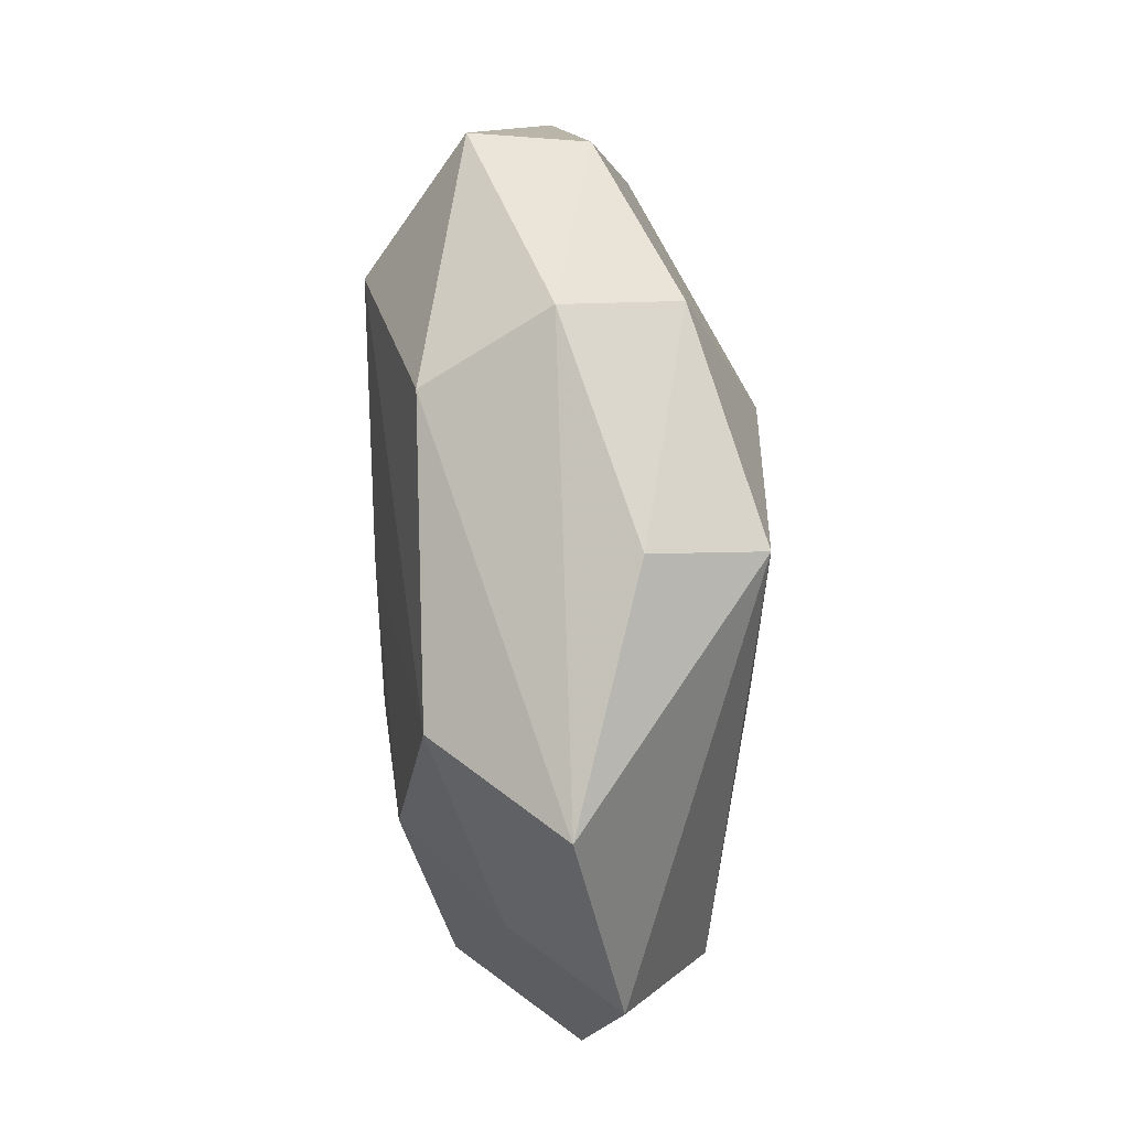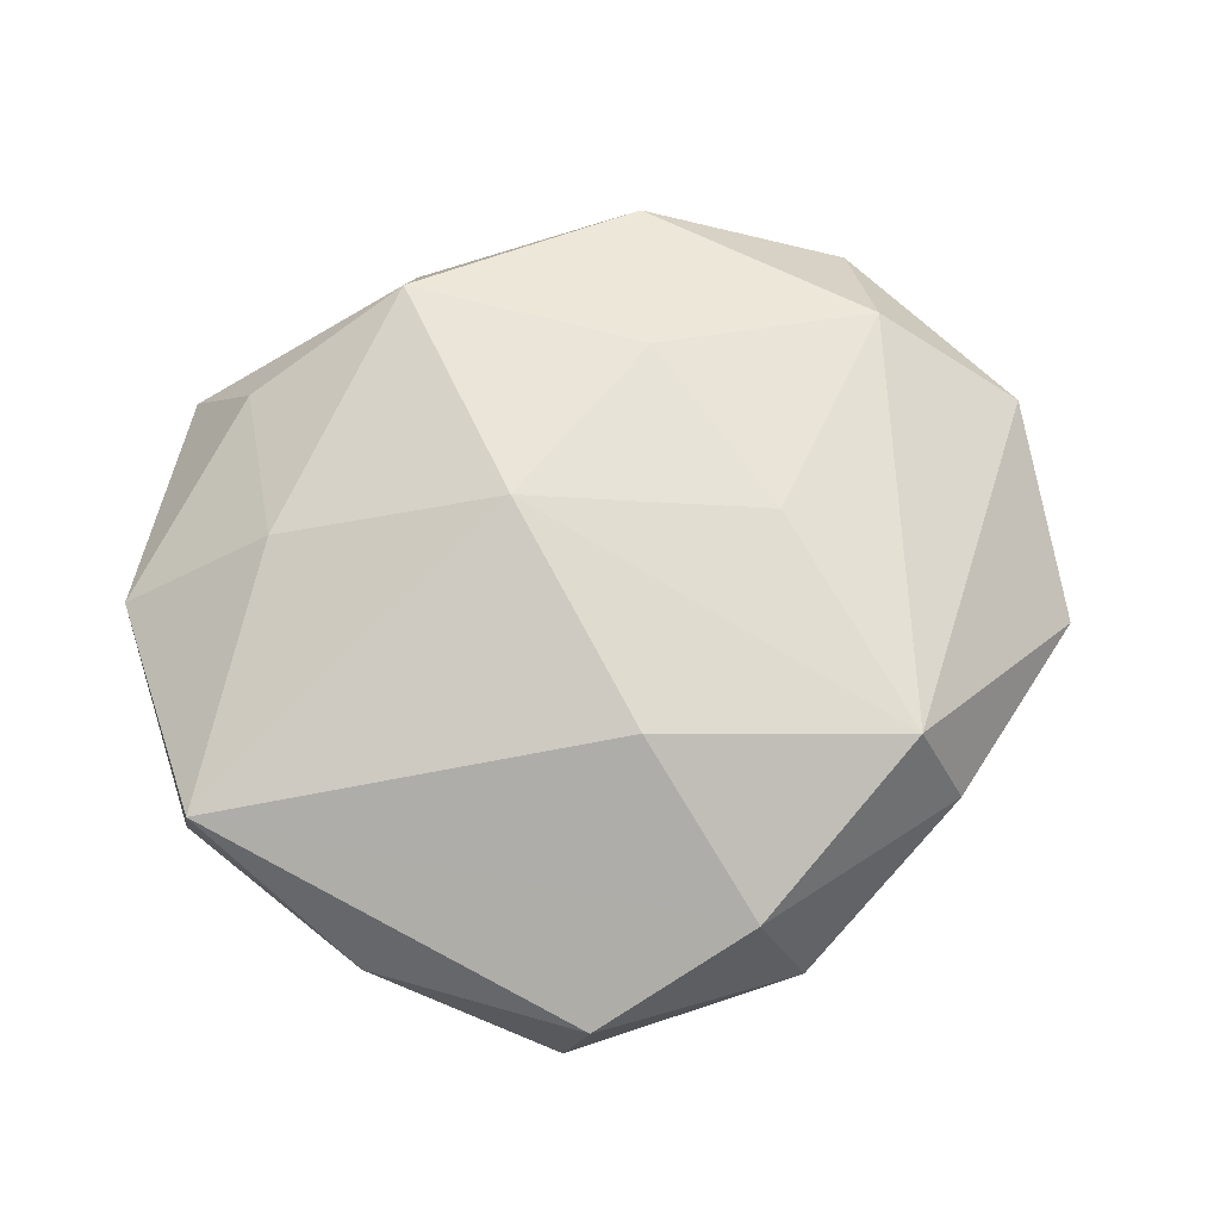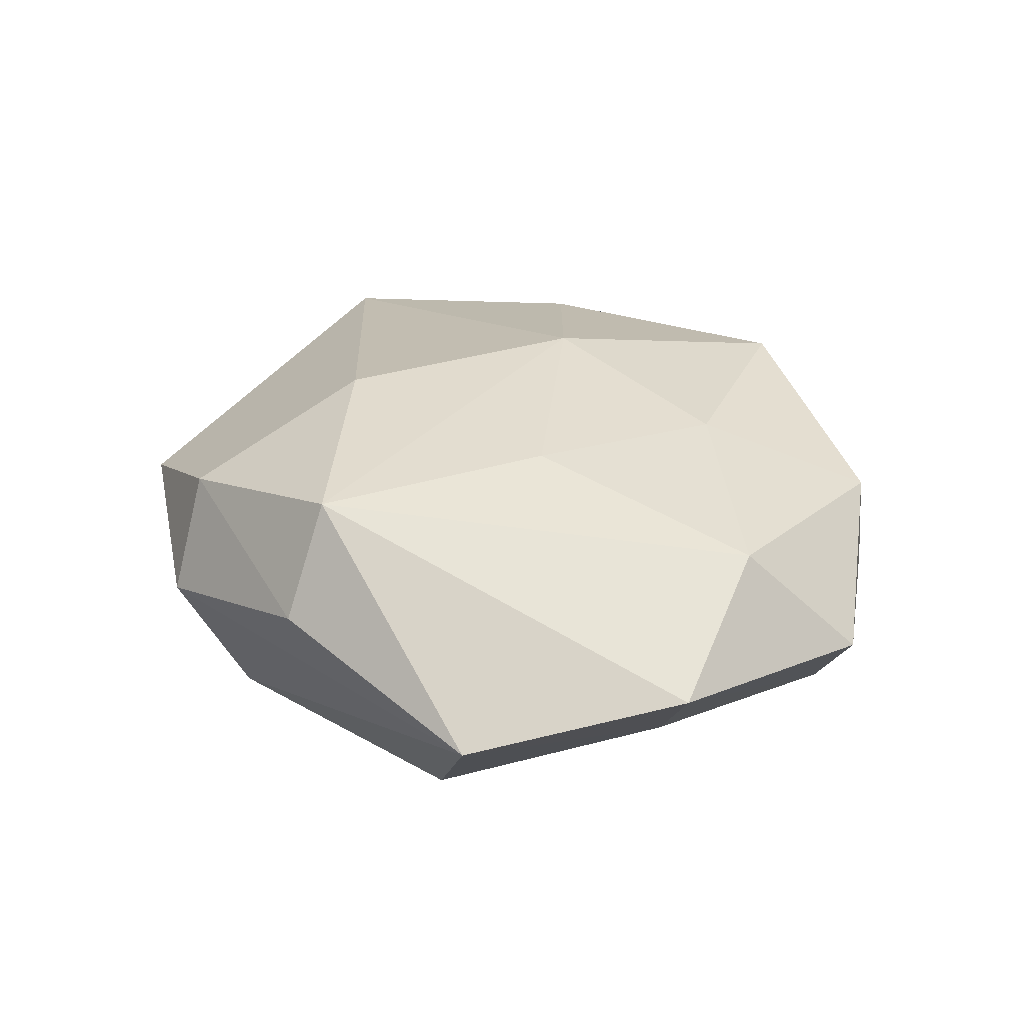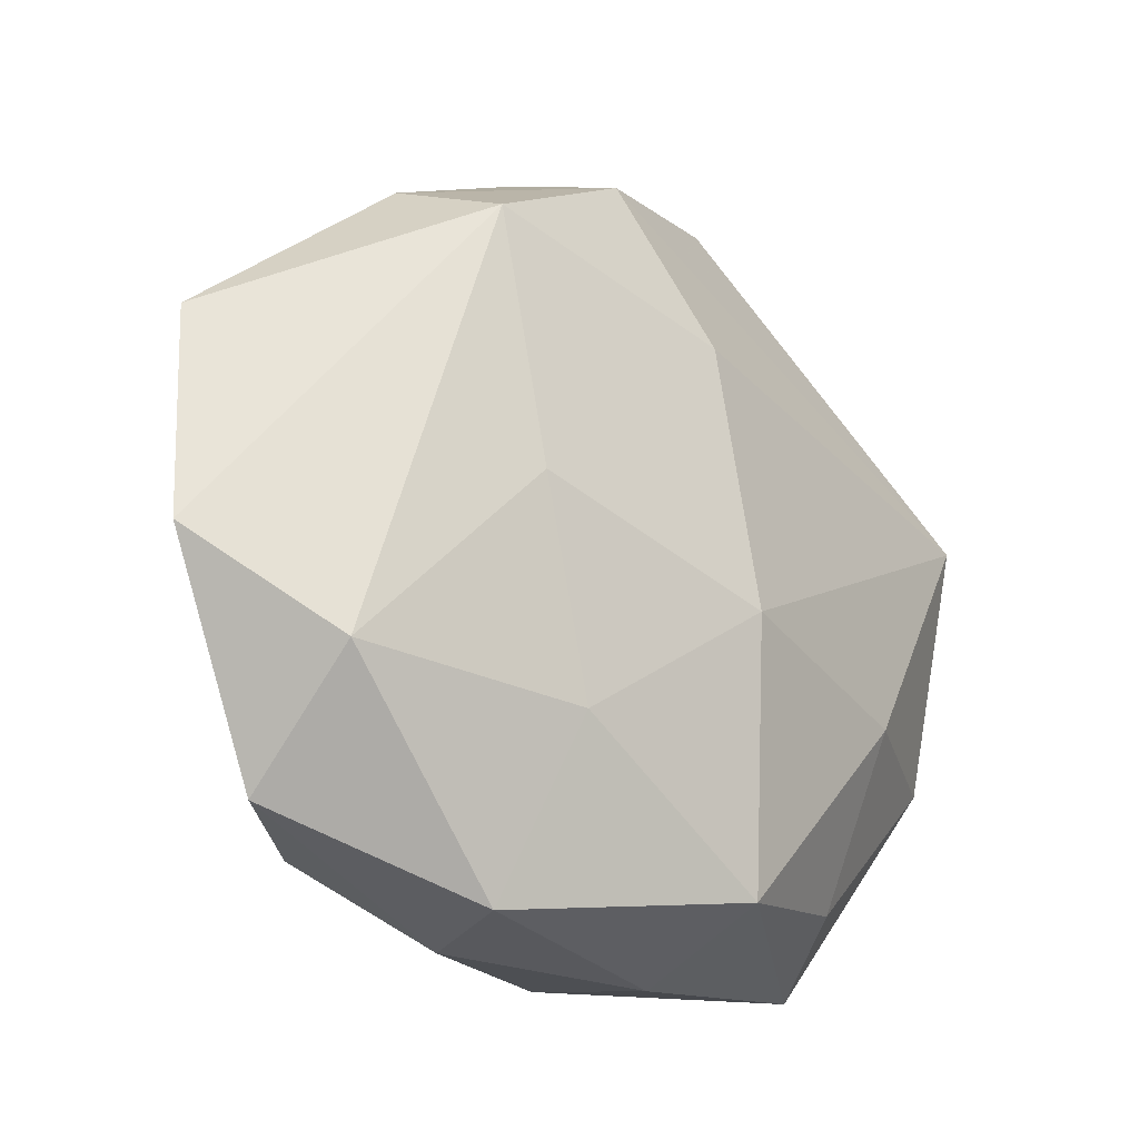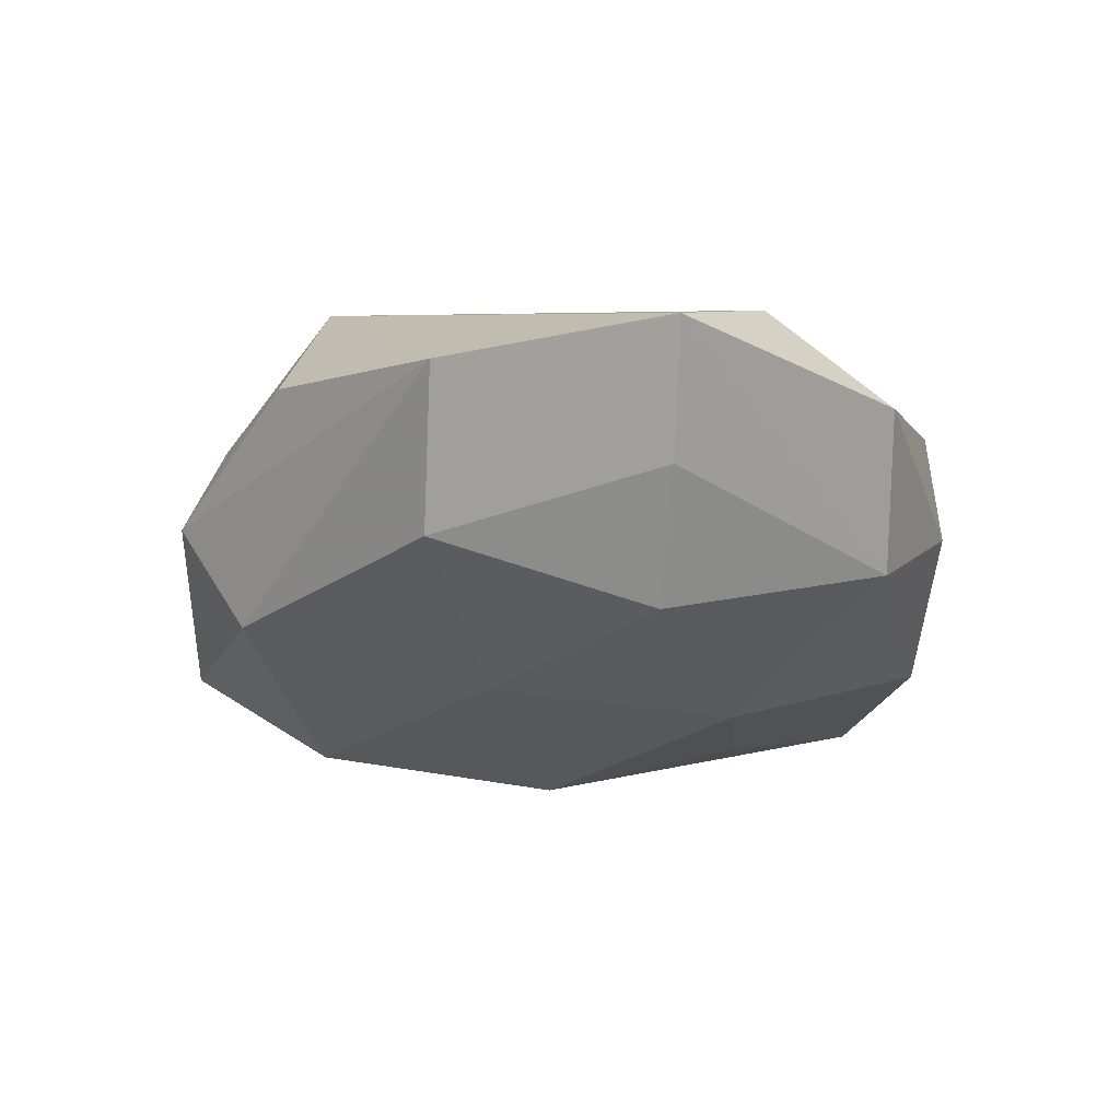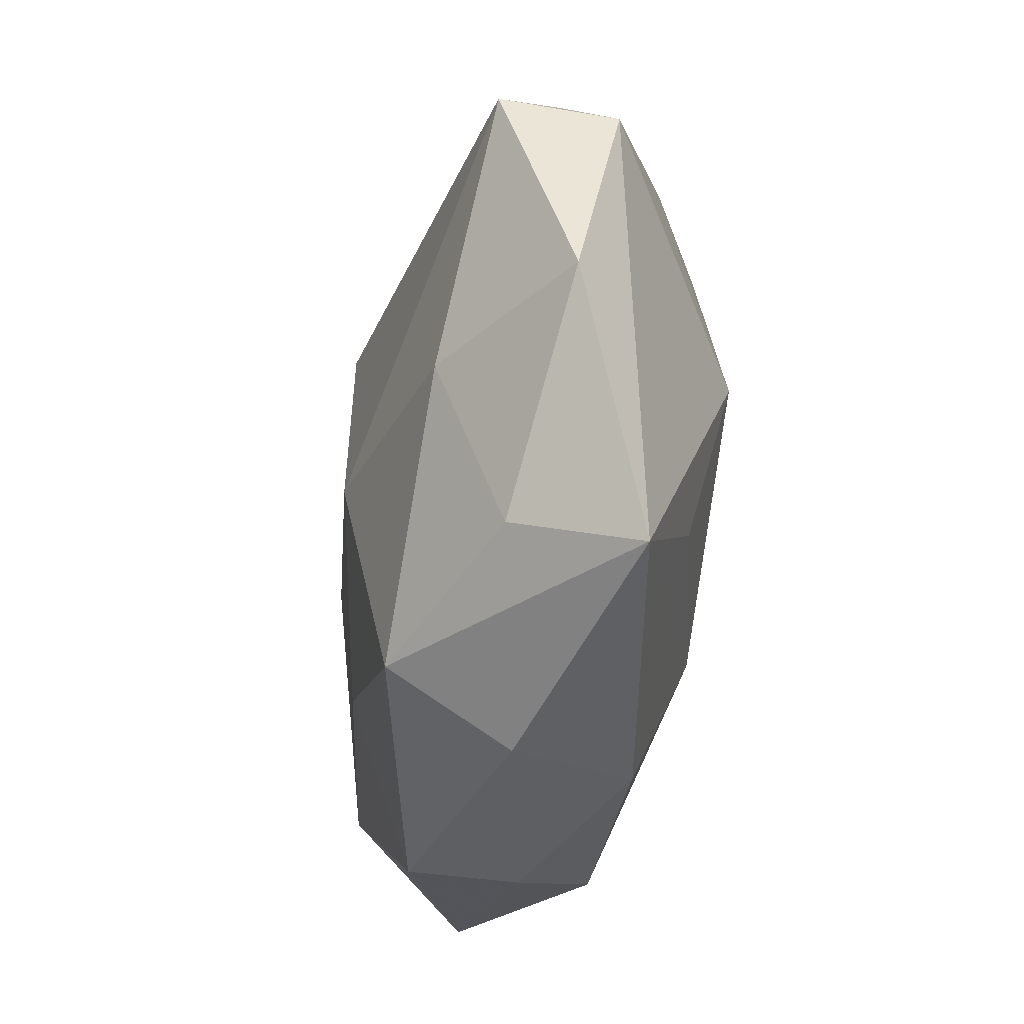
<metadata>
{"format":"obj","ext":"obj","renderer":"f3d","projection":"perspective","resolution":1024,"background":"white","views":[{"elev":48.1,"azim":-93.5,"up":"+Y"},{"elev":71.9,"azim":162.3,"up":"+Z"},{"elev":29.5,"azim":-102.4,"up":"+Z"},{"elev":-21.4,"azim":-40.9,"up":"+Y"},{"elev":-26.6,"azim":-93.8,"up":"+Z"},{"elev":-45.8,"azim":79.7,"up":"+Y"}]}
</metadata>
<code>
v 0.02955 -0.03226 -0.004998
v 0.01809 0.0005405 -0.01643
v 0.04056 0.007911 -0.001597
v -0.01251 -0.03431 -0.002337
v 0.01725 -0.01824 -0.01181
v -0.02933 0.01398 -0.01213
v -0.003363 0.03346 0.009572
v -0.02214 -0.006541 -0.01485
v -0.04217 -0.006446 0.00257
v -0.001909 -0.01559 -0.01626
v -0.03301 -0.006726 -0.006485
v -0.006801 0.03679 -0.0007347
v 0.01484 0.03617 -0.006687
v 0.02924 0.02524 0.0009683
v -0.02167 -0.0267 -0.01072
v -0.02058 0.02321 0.01483
v 0.03938 0.009958 0.008812
v -0.01587 0.001104 0.01497
v 0.01242 0.03669 0.003302
v 0.003262 -0.0341 -0.009314
v -0.03102 -0.01535 0.01038
v 0.01234 0.02312 -0.0157
v -0.02392 0.02731 0.004814
v 0.0086 -0.02961 0.01281
v -0.01036 -0.01732 0.01363
v -0.00591 0.007856 -0.01585
v 0.02614 -0.01101 0.01181
v -0.0145 -0.03292 0.00728
v 0.006517 -0.03534 0.001652
v -0.03247 -0.02595 -0.0001096
v 0.0276 0.01541 -0.008477
v 0.005693 -0.006306 0.01708
v -0.008659 0.03035 -0.01152
v 0.04023 -0.01239 0.002371
v 0.001512 0.01664 0.01653
v -0.0402 0.01396 -0.001444
v 0.02444 -0.0269 0.005464
f 34 3 17
f 1 3 34
f 19 7 17
f 17 7 35
f 2 3 1
f 1 24 29
f 30 21 9
f 1 29 20
f 20 29 4
f 27 34 17
f 37 24 1
f 1 34 37
f 37 27 24
f 34 27 37
f 12 19 13
f 7 19 12
f 14 19 17
f 13 19 14
f 17 3 14
f 14 3 13
f 28 29 24
f 4 29 28
f 28 30 4
f 21 30 28
f 9 36 11
f 5 2 1
f 2 5 10
f 1 20 10
f 10 5 1
f 15 11 8
f 8 10 15
f 15 10 20
f 4 30 15
f 15 20 4
f 15 30 9
f 9 11 15
f 24 27 32
f 17 35 32
f 32 27 17
f 7 12 23
f 23 12 36
f 3 2 31
f 2 22 31
f 13 3 31
f 31 22 13
f 36 12 33
f 33 12 13
f 13 22 33
f 26 22 2
f 2 10 26
f 26 10 8
f 25 18 21
f 25 32 18
f 24 32 25
f 25 28 24
f 21 28 25
f 16 35 7
f 7 23 16
f 16 23 36
f 16 32 35
f 18 32 16
f 21 18 16
f 16 36 9
f 9 21 16
f 36 33 6
f 8 11 6
f 6 11 36
f 6 26 8
f 6 33 22
f 22 26 6

</code>
